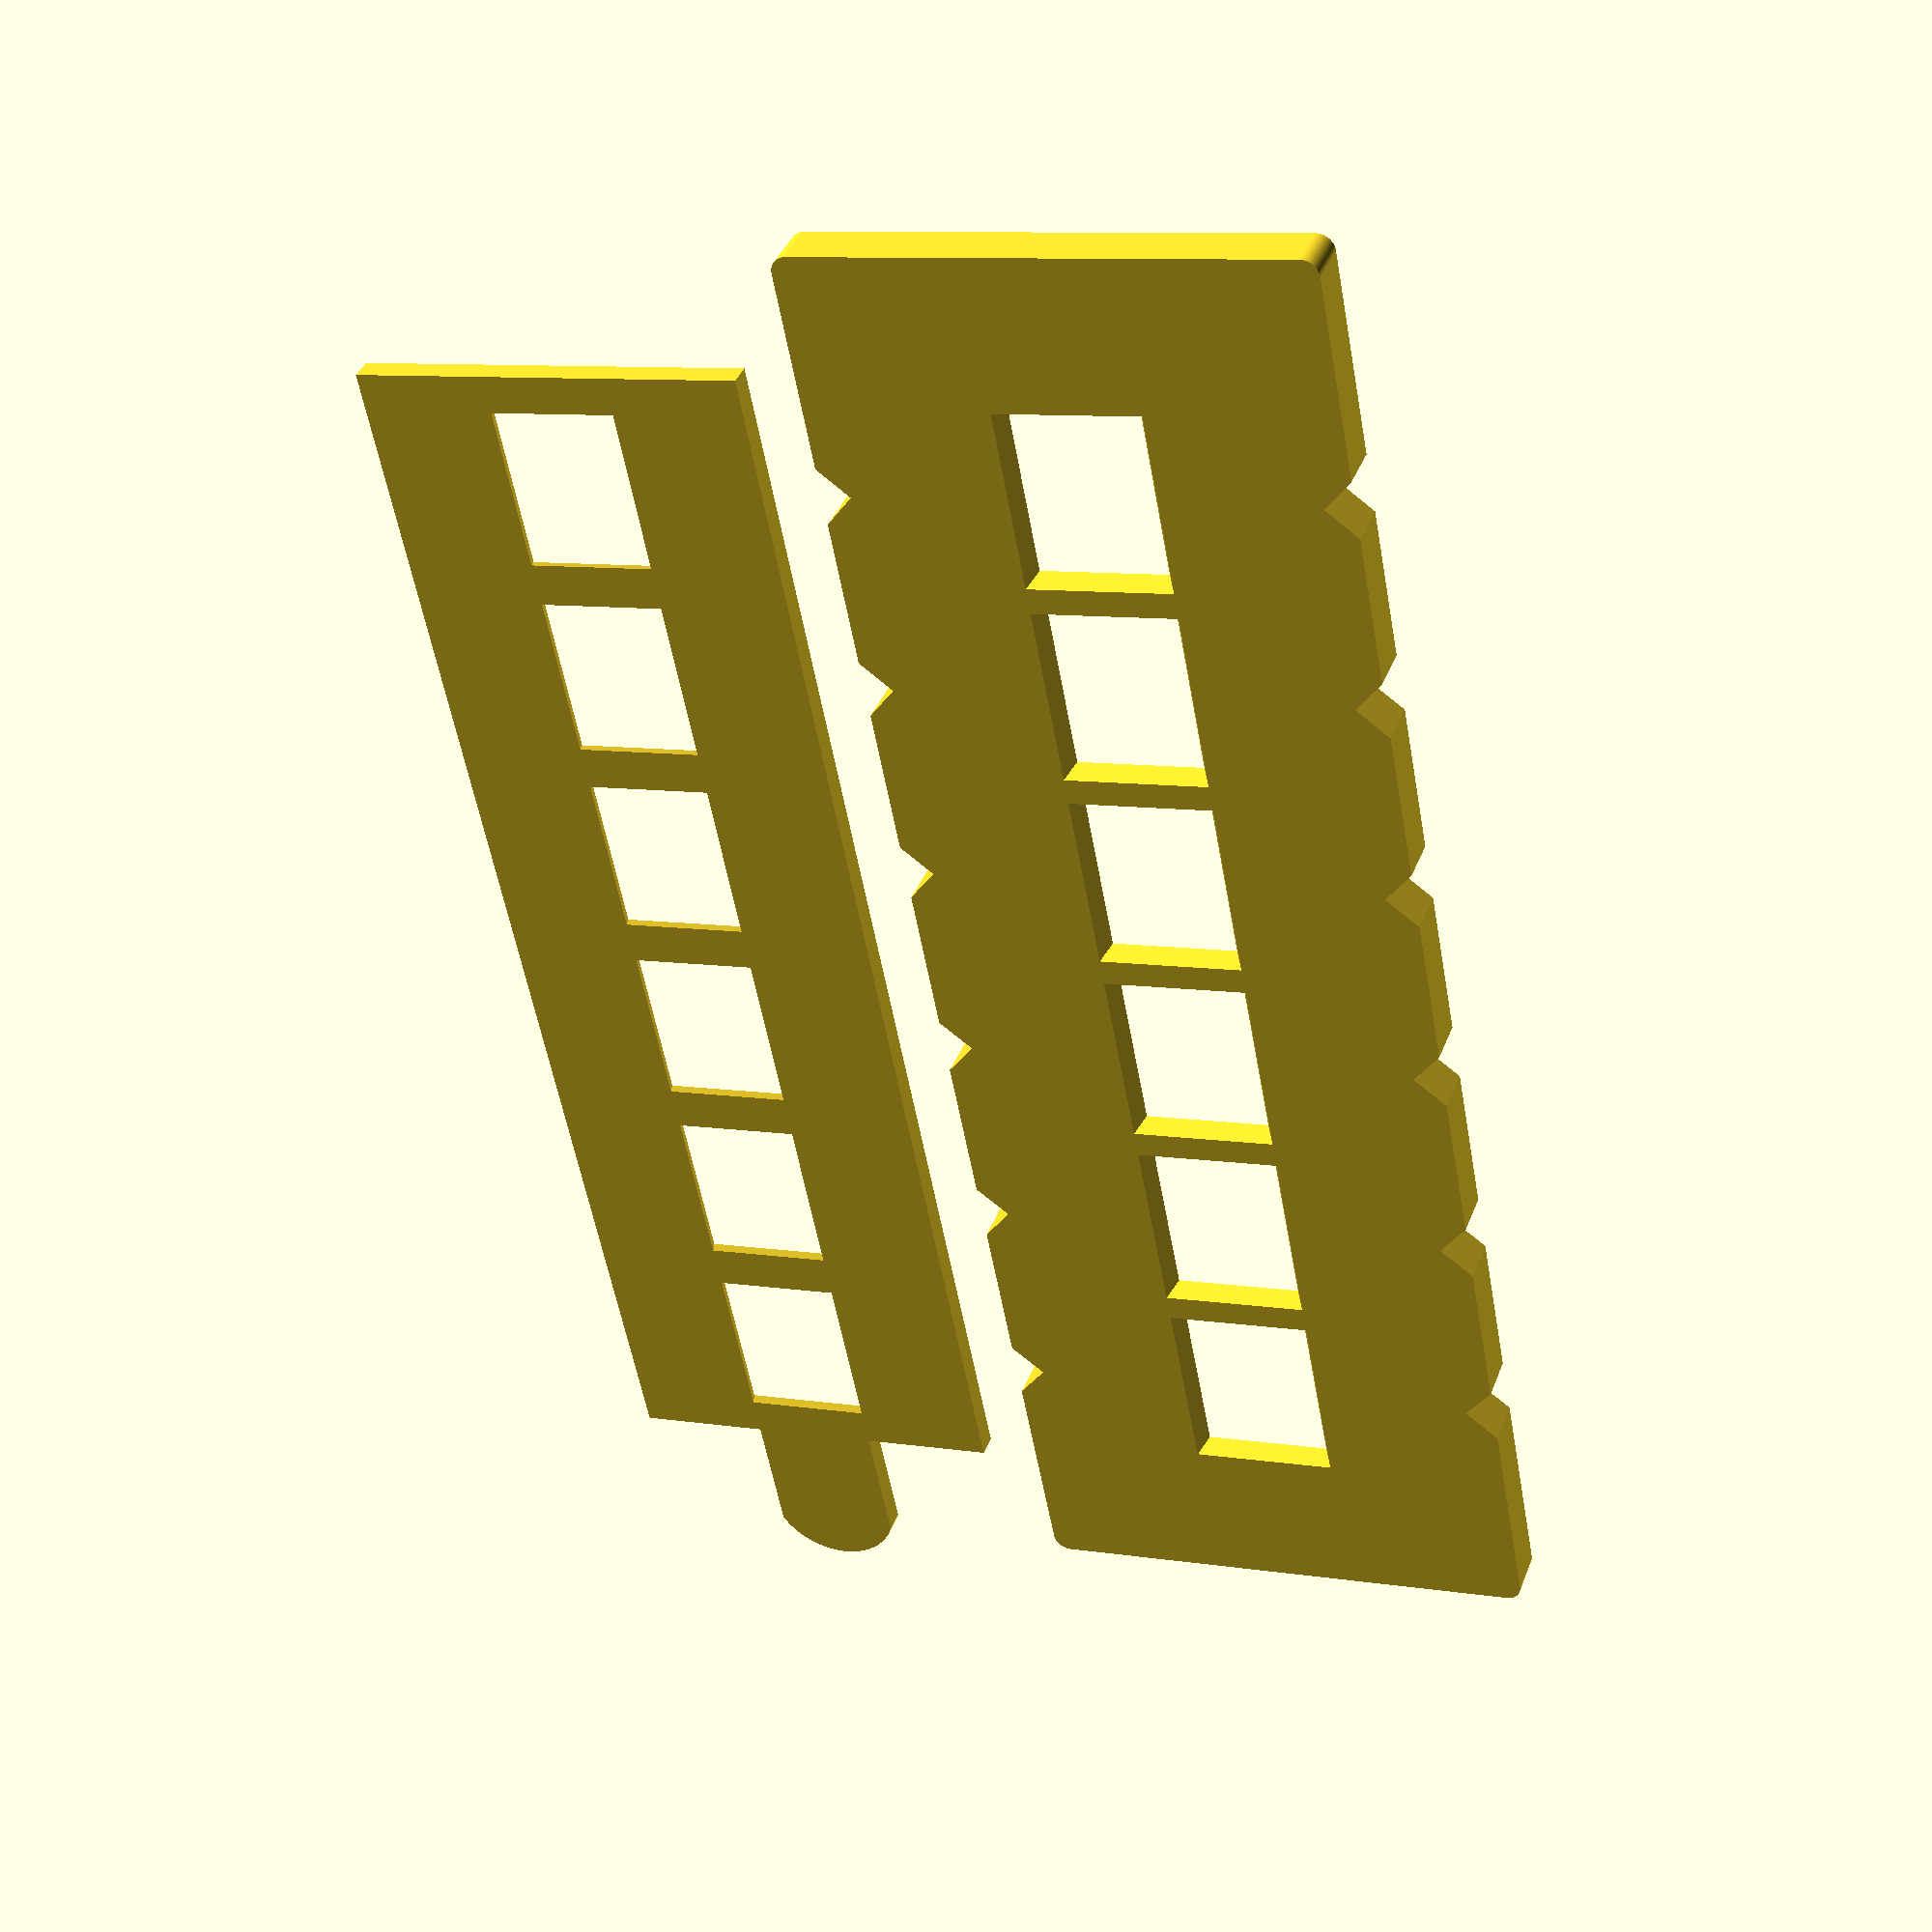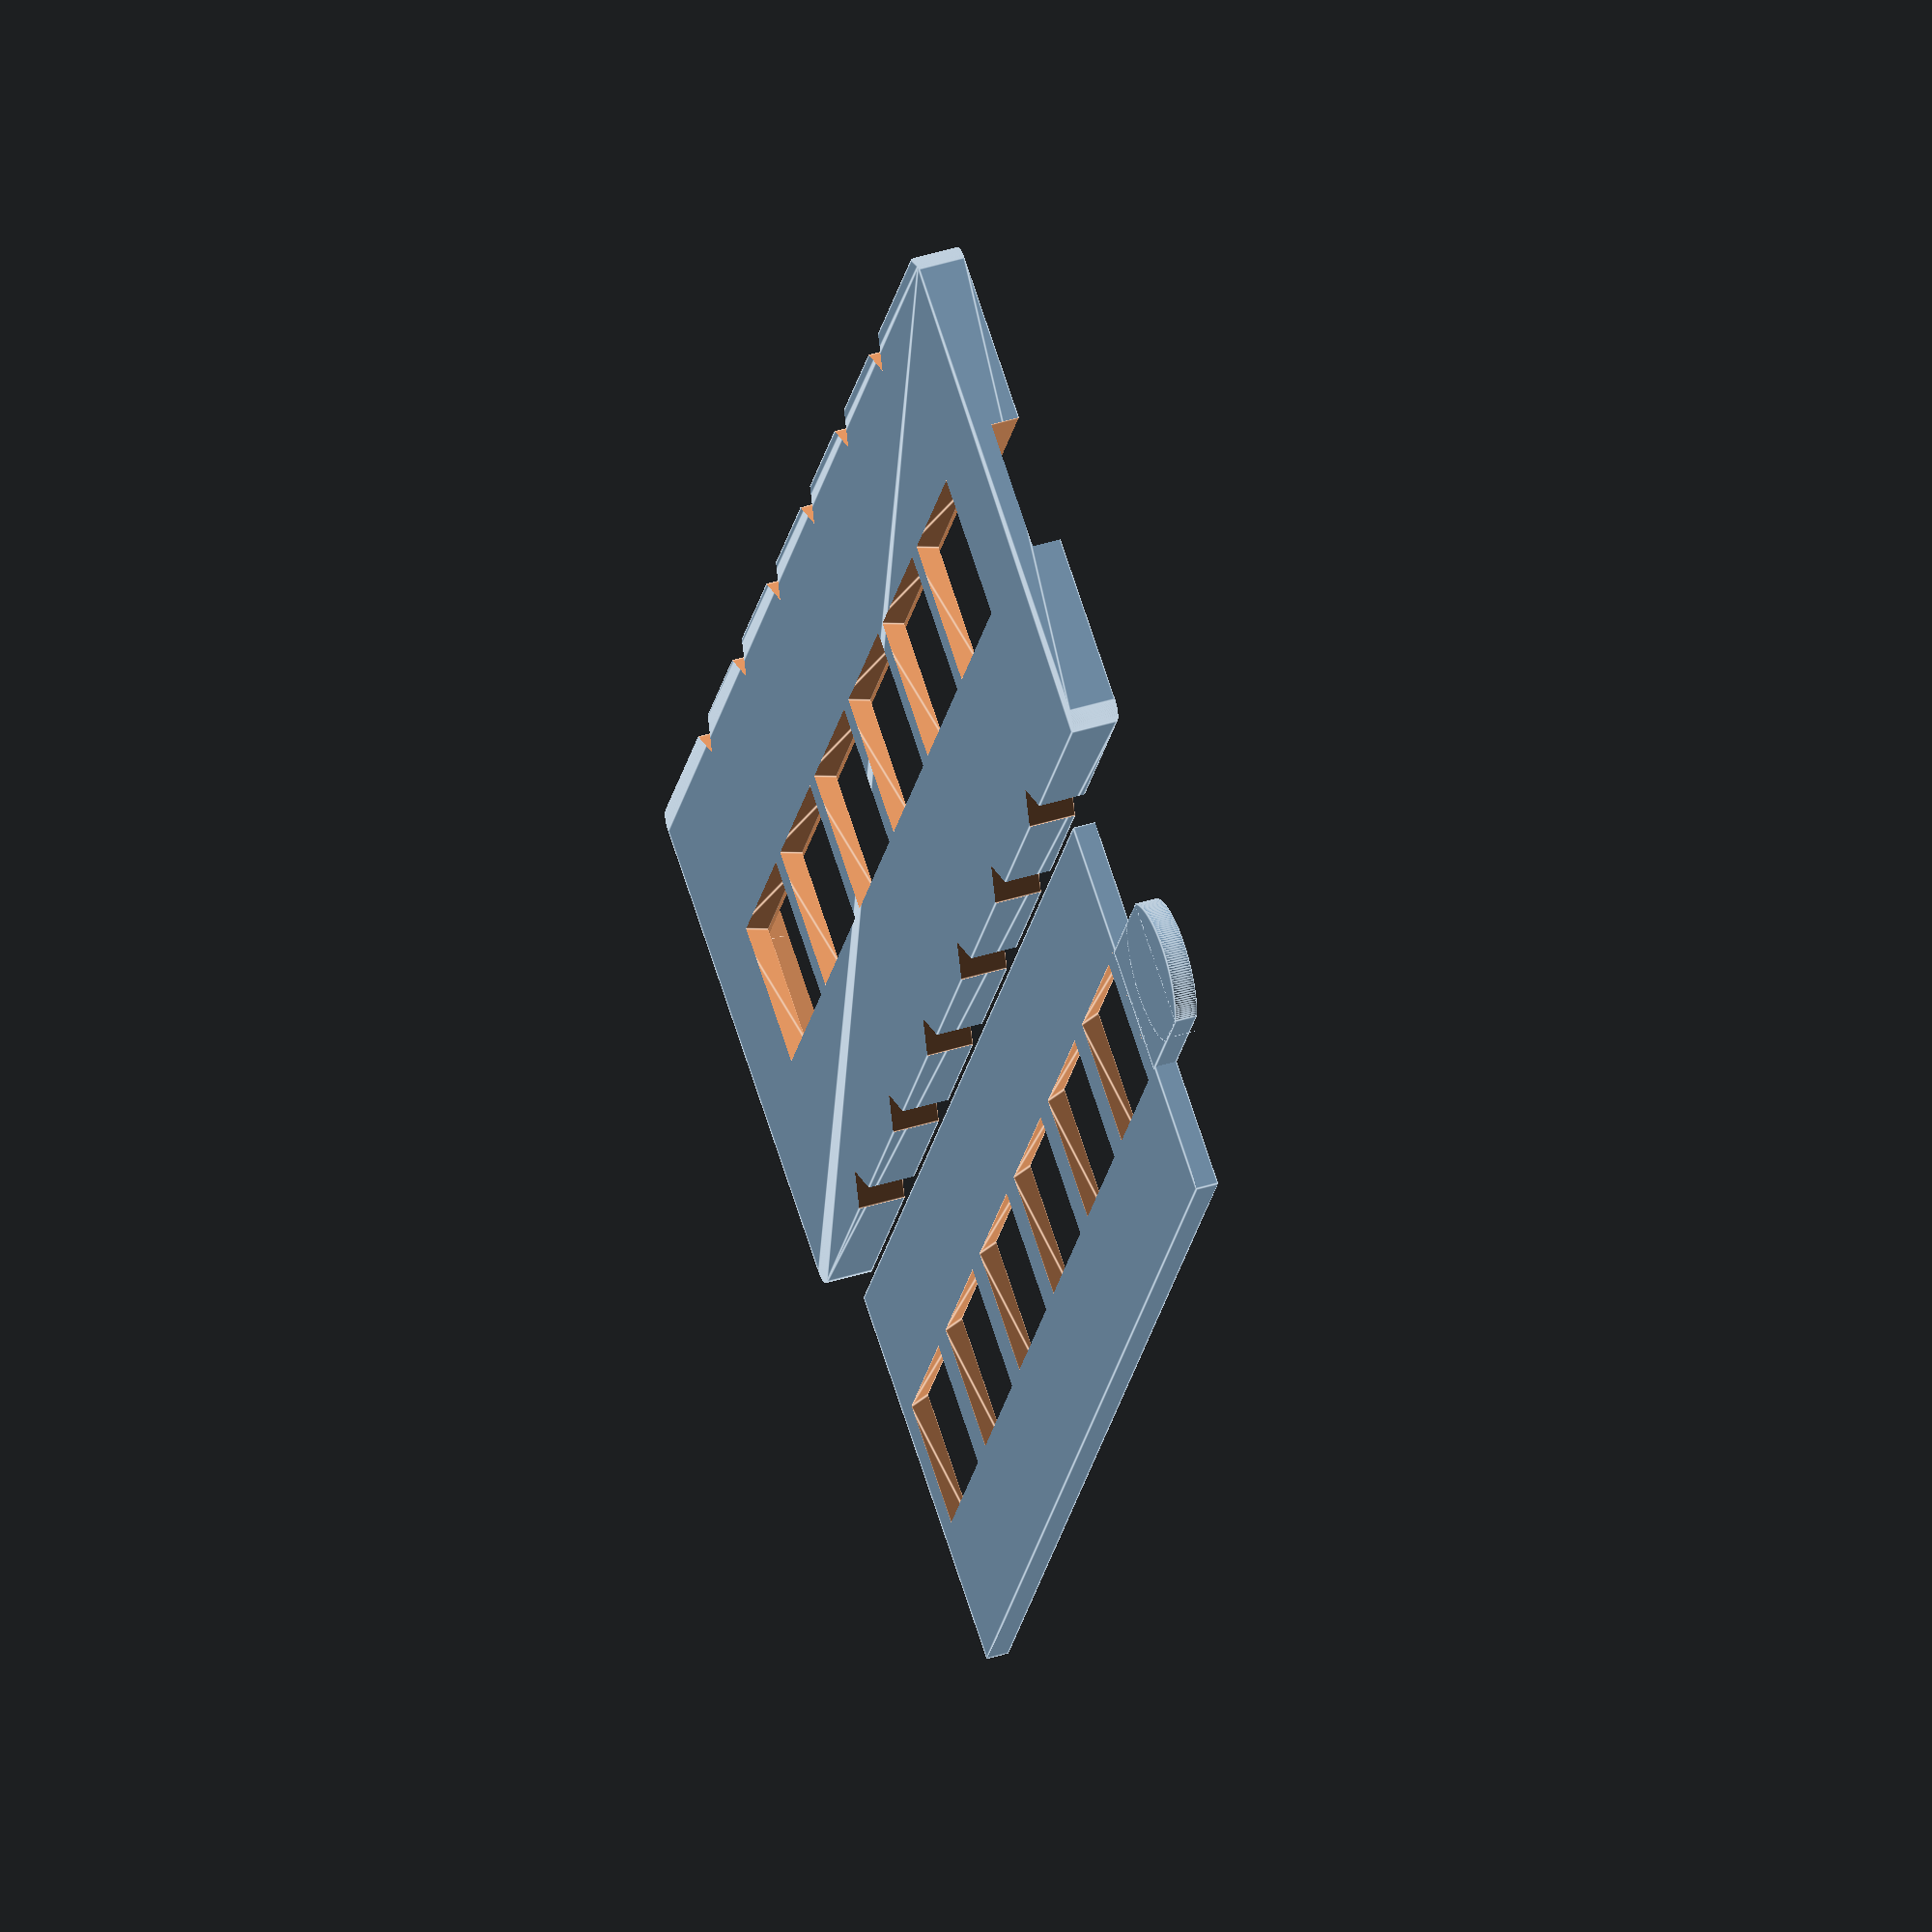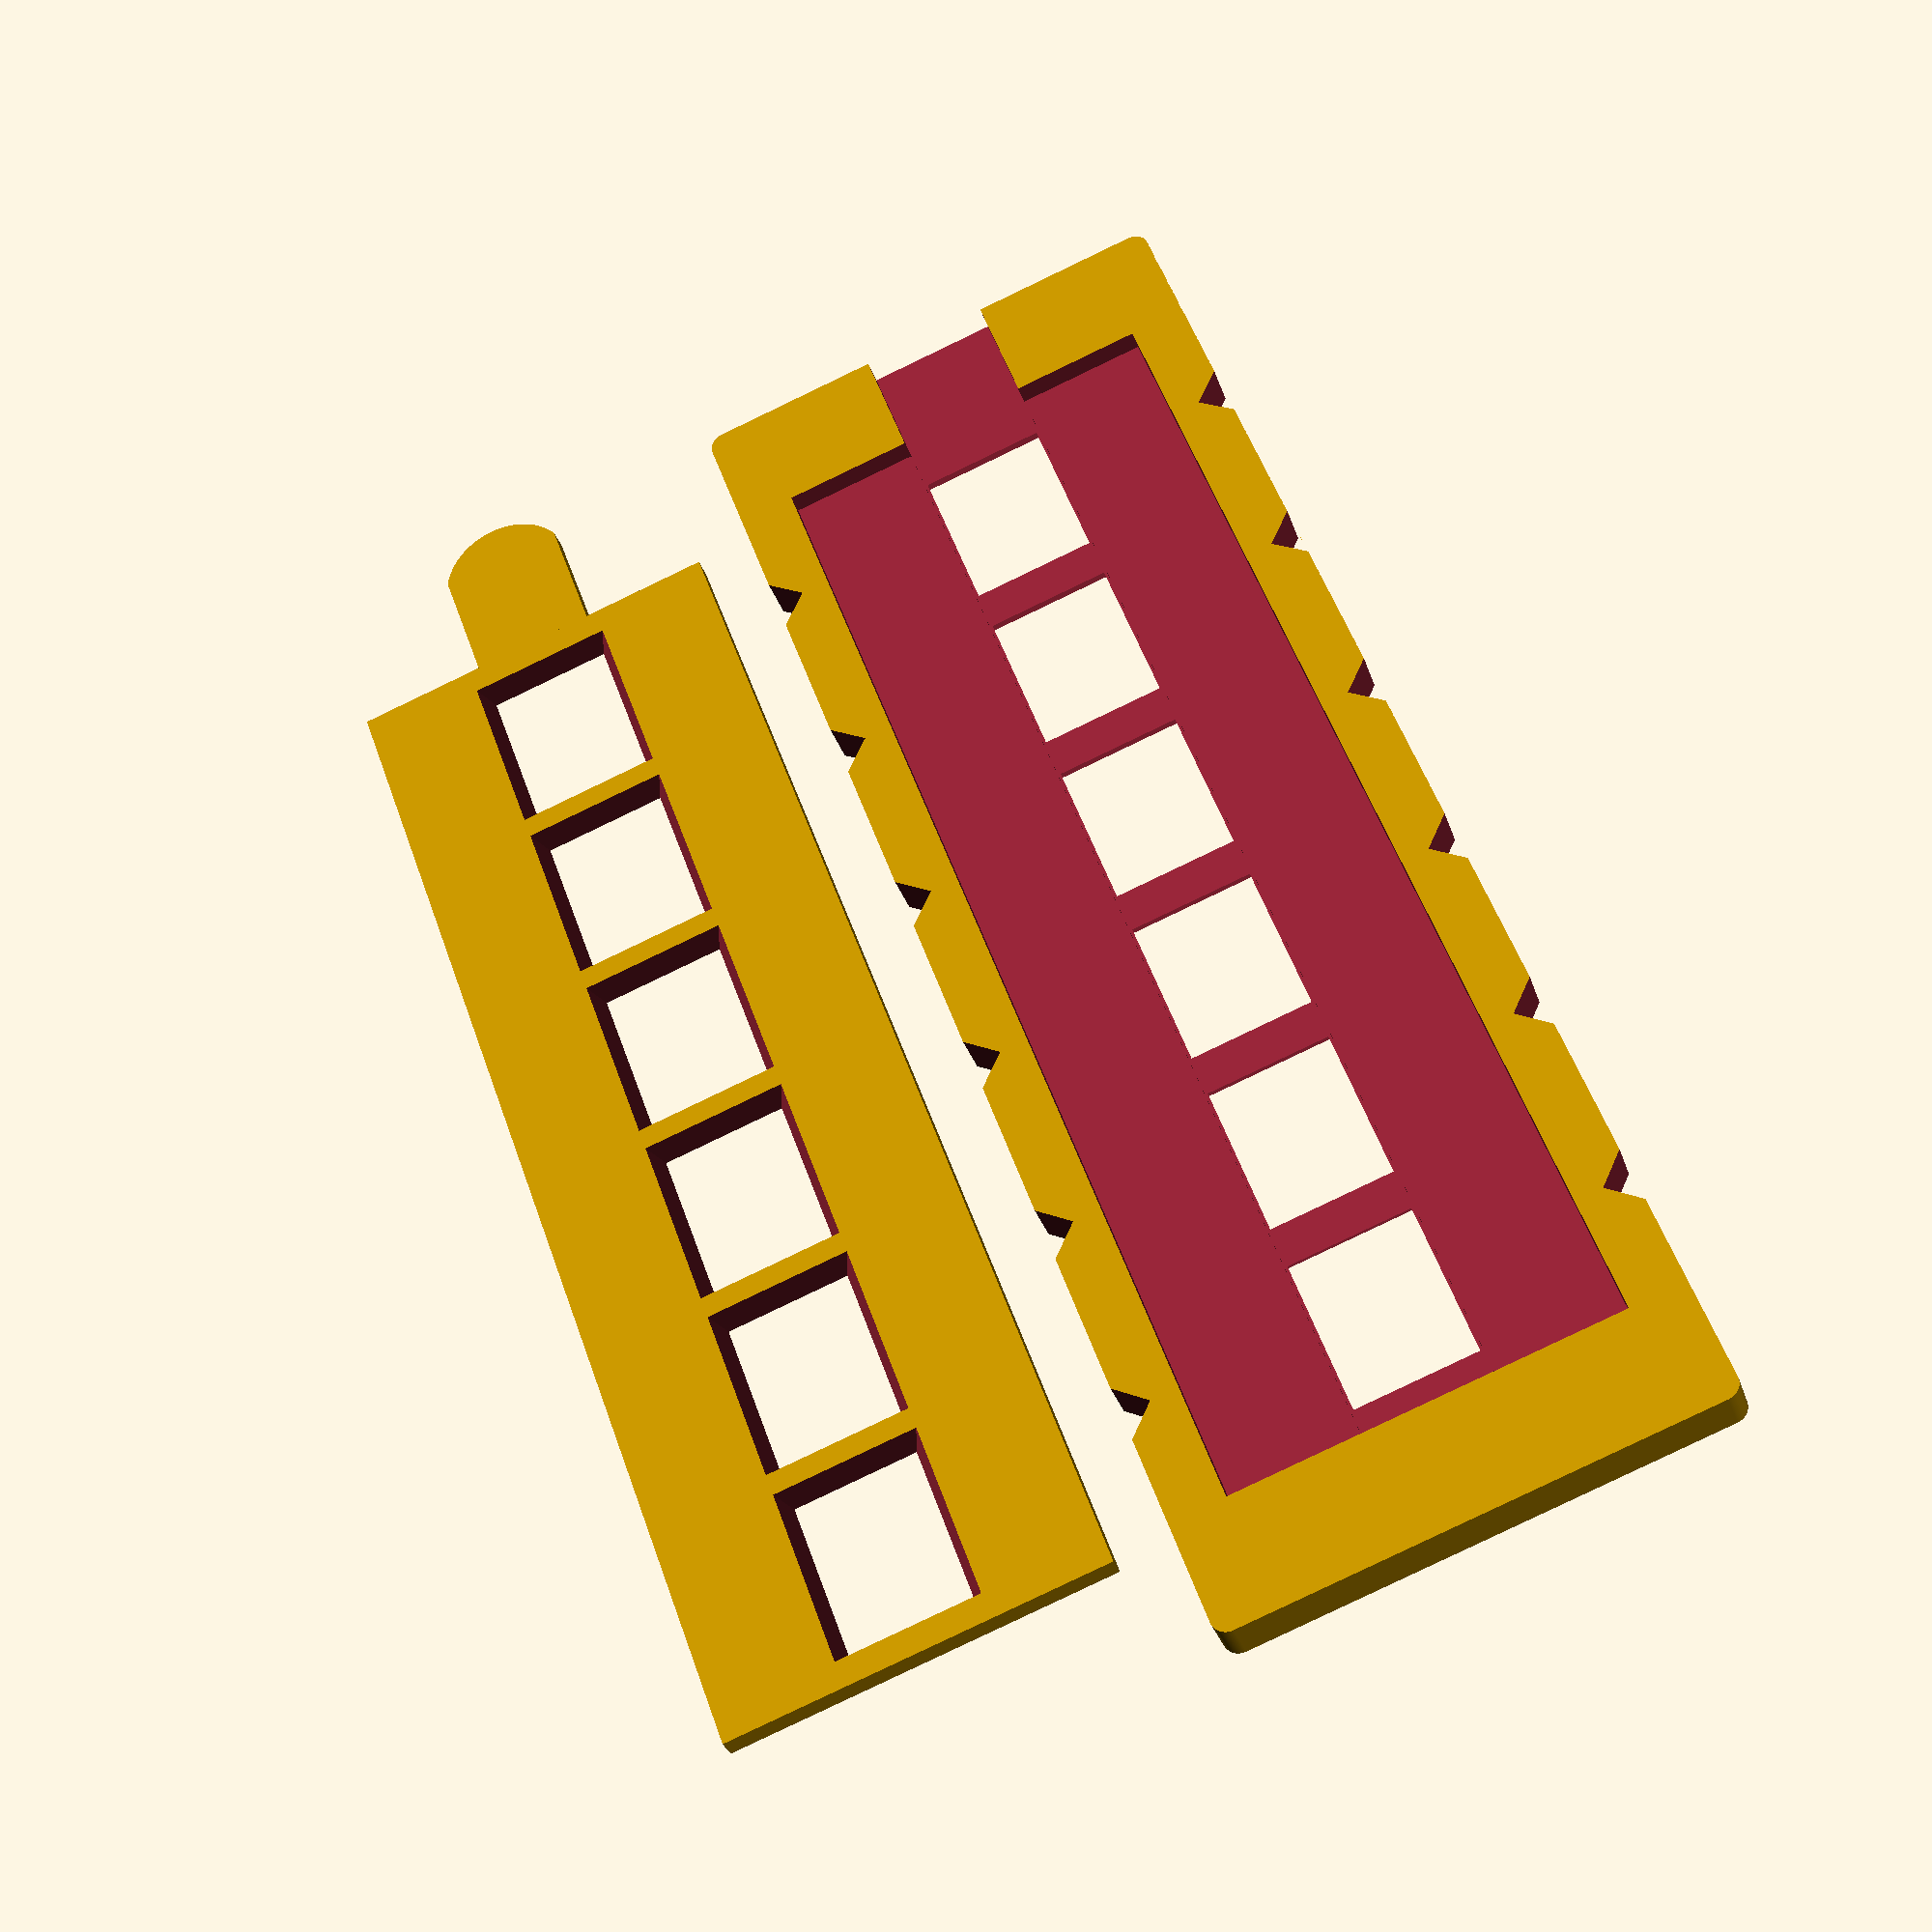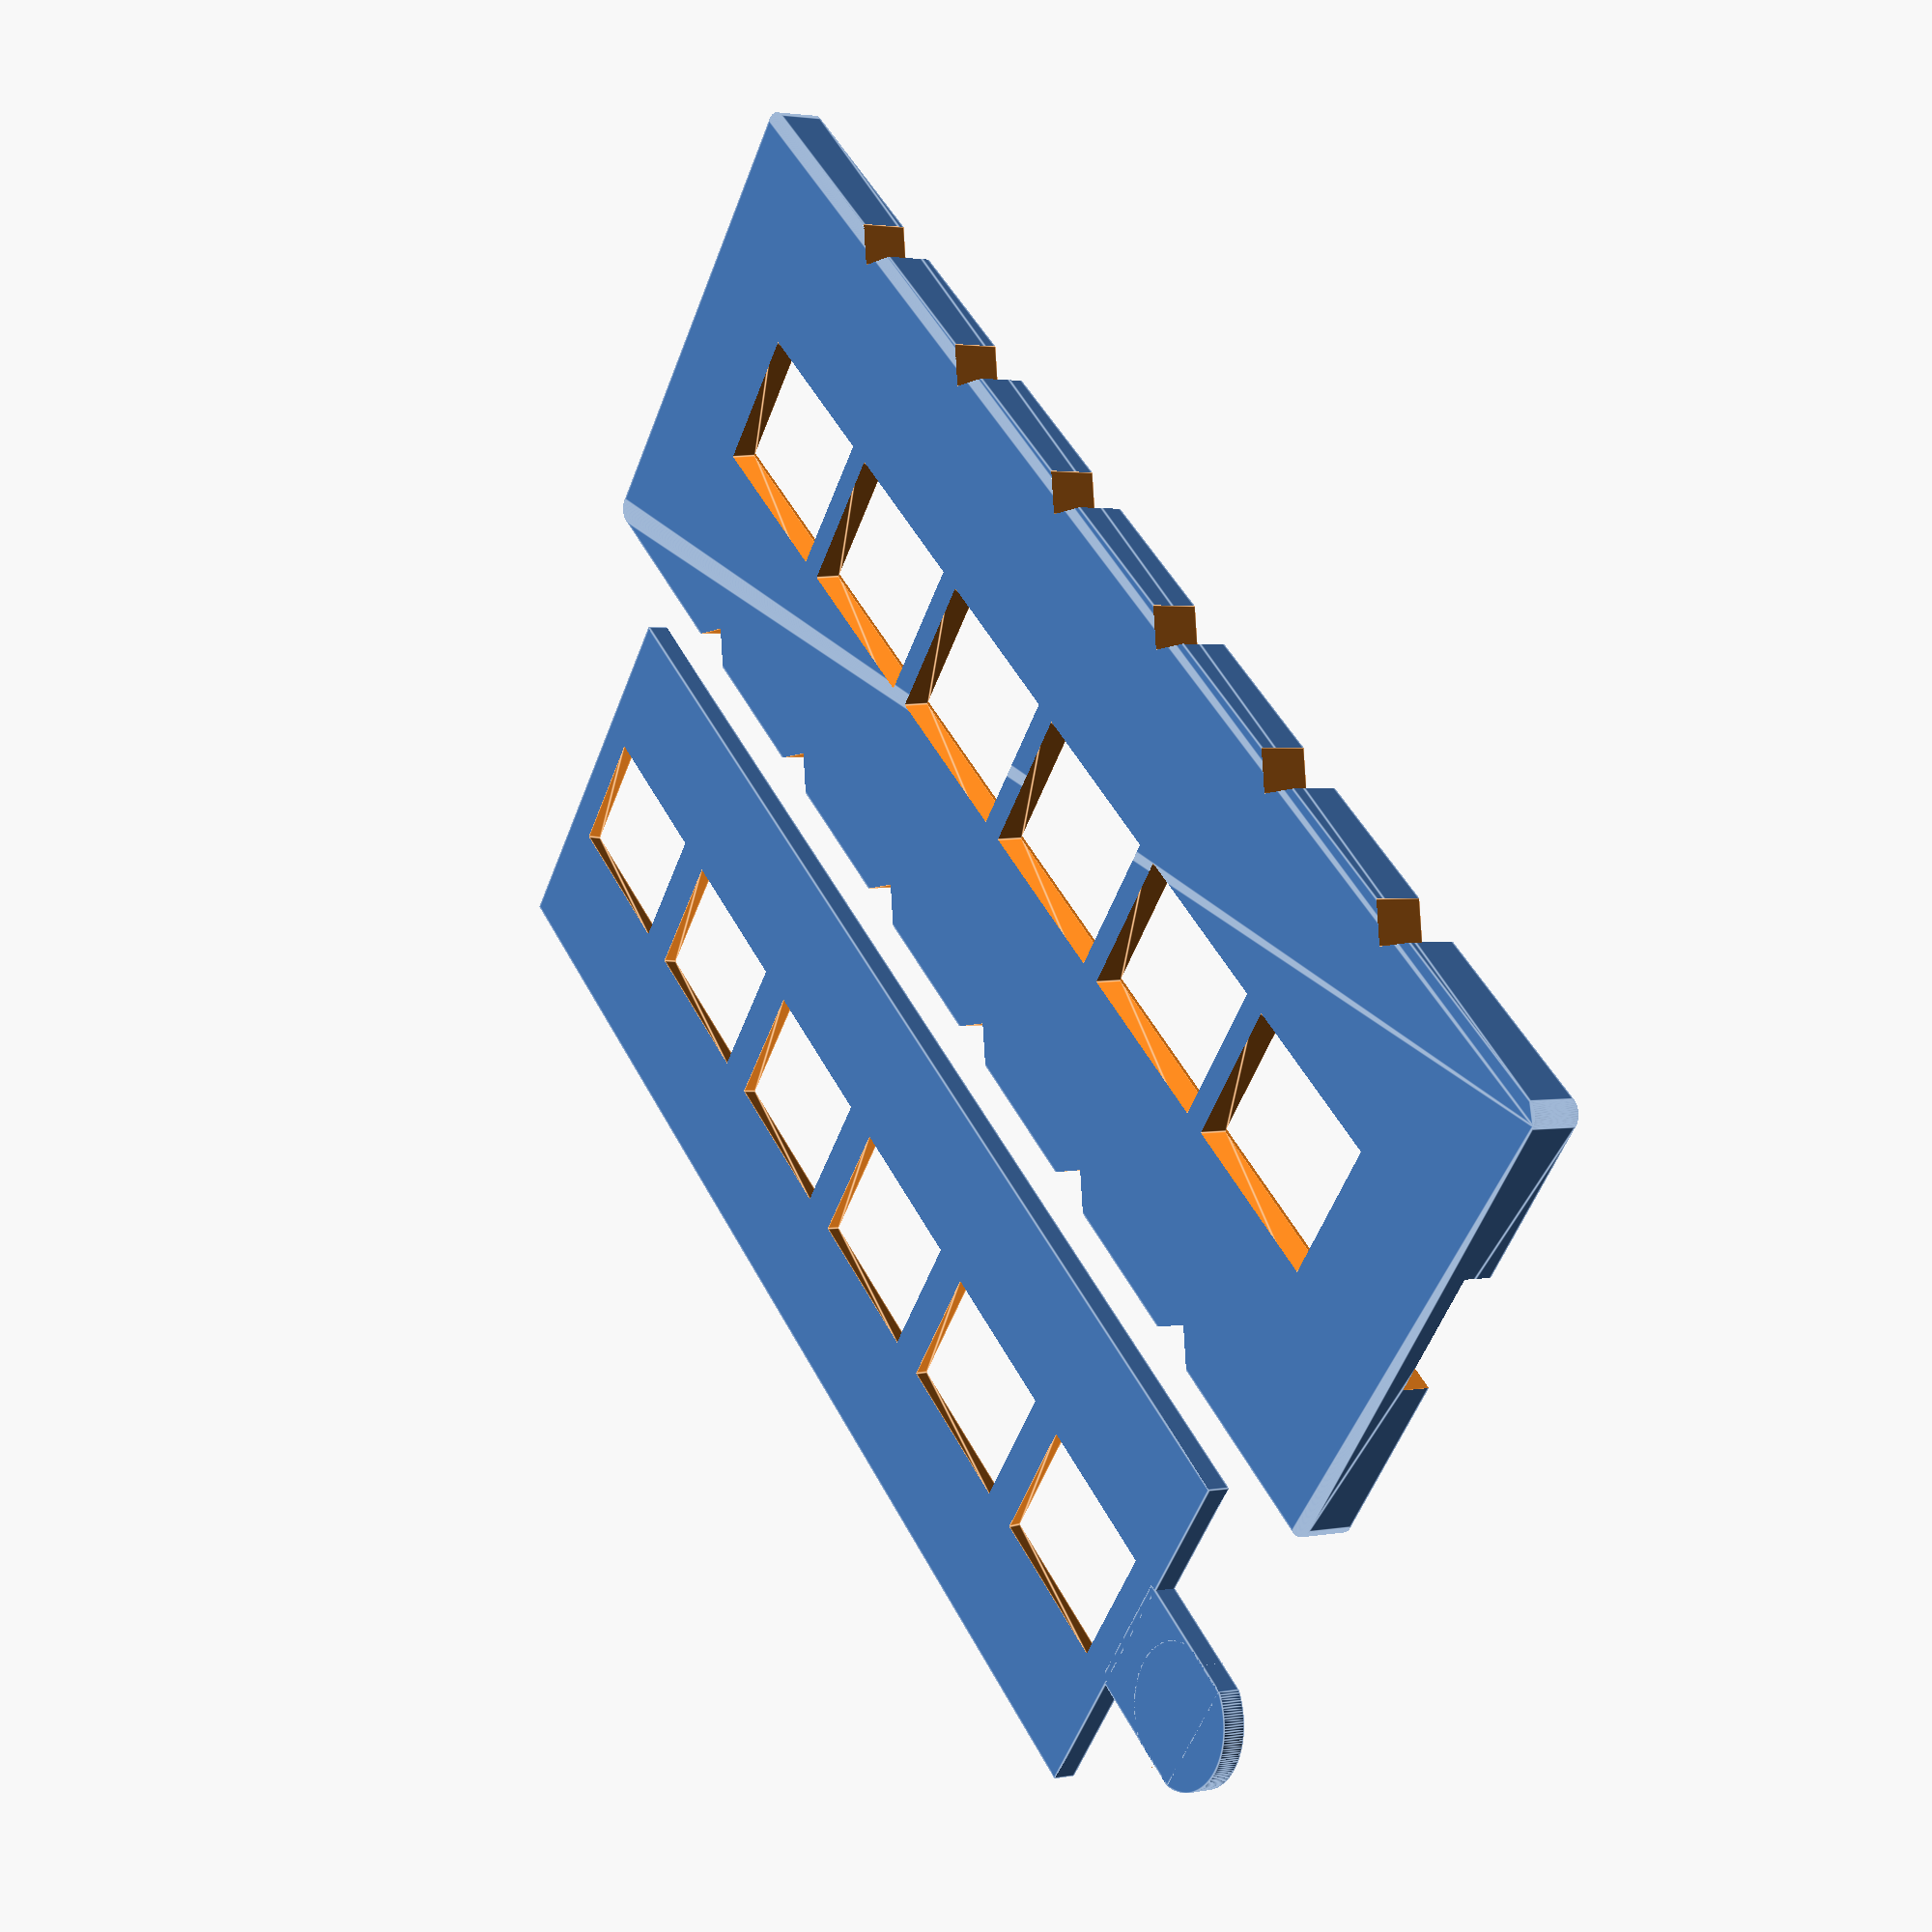
<openscad>
/*
 * Film Holder for Plustek OpticFilm scanners and 110 films.
 *
 * (C) 2016 Richard "Shred" Körber
 *
 * Project page on Thingiverse:
 *   https://www.thingiverse.com/thing:1328672
 *
 * Licensed under Creative Commons BY-NC-SA:
 *   https://creativecommons.org/licenses/by-nc-sa/3.0/
 */


// Also depends on your printer size!
numberOfWindows = 6;    // [1:20]

// Use struts to save some material?
saveMaterial = "false"; // [false:No, true:Yes]


// trick the customizer into ignoring the following variables...
module endOfParameters() {}



height = 5.75;          // Total height (Z)
innerHeight = 3;        // Height of inner frame (Z)
minkRadius = 2;         // Minkowski radius for outer frame

totalWidth = 62;        // Total width (Y)
filmWidth = 16;         // Film width (Y)
filmThickness = 0.75;   // Film thickness (Z)

windowLength = 20;      // Length of a single window (X)
windowOffset = 5;       // Offset of first window to right frame edge (X)
windowDistance = 25.4;  // Distance between windows (X)
windowGap = 0.4;        // Gap size on each side (Y)

notchSize = 5;          // Length (X) of transport notches (depth is half of it)
notchHeight = height;   // Height (Z) of notches

coverFrameSizeX = 15;   // Distance outer edge to cover edge (X)
coverFrameSizeY = 7;    // Distance outer edge to cover edge (Y)
coverGap = 0.3;         // Gap between outer and inner edges

strutsThickness = 4;    // Thickness of the save material struts

cutHeight = height + 2;
windowCount = numberOfWindows;
windowWidth = filmWidth - 2 * windowGap;
filmLength = windowCount * windowDistance - (windowDistance - windowLength) + 2 * windowOffset;
totalLength = filmLength + 2 * coverFrameSizeX;
coverHeight = height - innerHeight;



// Holder Base
module holder() {
    translate([minkRadius, minkRadius, 0]) {
        minkowski() {
            cube([totalLength - minkRadius * 2, totalWidth- minkRadius * 2, height - 1]);
            cylinder(r=minkRadius, h=1);
        }
    }
}

// Cover Cutout
module coverCutout() {
    translate([0, coverFrameSizeY, innerHeight])
        cube([filmLength, totalWidth - coverFrameSizeY * 2, cutHeight]);
}

// Triangles (for the struts)
module triangle(dim) {
    polyhedron(
        points = [
            [0, 0, 0],
            [dim[0], 0, 0],
            [dim[0], dim[1], 0],
            [0, 0, dim[2]],
            [dim[0], 0, dim[2]],
            [dim[0], dim[1], dim[2]]
        ],
        faces = [
            [0, 1, 2], [3, 5, 4],
            [0, 3, 4, 1], [1, 4, 5, 2], [0, 2, 5, 3]

        ]
    );
}

// Circlular segment
module circlePart(dim) {
    r = (4 * pow(dim[0], 2) + pow(dim[1], 2)) / (8 * dim[0]);
    translate([r - dim[0], dim[1] / 2, dim[2] / 2]) {
        difference() {
            cylinder(h=dim[2], r=r, center=true);
            translate([dim[0], 0, -0.2]) cube([r*2, r*2, dim[2] + 0.5], center=true);
        }
    }
}

// Draws a single scan window
module window(wHeight) {
    chh = wHeight / 2;
    ihh = wHeight + 0.2;
    polyhedron(
        points = [
            [-chh, -chh, 0],
            [windowLength + chh, -chh, 0],
            [windowLength + chh, windowWidth + chh, 0],
            [-chh, windowWidth + chh, 0],
            [0, 0, ihh],
            [windowLength, 0, ihh],
            [windowLength, windowWidth, ihh],
            [0, windowWidth, ihh]
        ],
        faces = [
            [0, 4, 5, 1], [1, 5, 6, 2], [2, 6, 7, 3],
            [3, 7, 4, 0], [0, 1, 2, 3], [4, 7, 6, 5]
        ]
    );
}

// Draws all the windows
module windows(wHeight) {
    for (i = [filmLength - windowLength - windowOffset : -windowDistance : 0]) {
        translate([i, 0, -0.1]) window(wHeight);
    }
}

// Draws a single notch
module notch() {
    rotate([0, 0, 45]) translate([0, 0, (notchHeight / 2) - 0.1])
        cube([notchSize, notchSize, notchHeight + 0.3], center=true);
}

// Draws all the notches
module notches() {
    for (i = [filmLength - windowLength - windowOffset : -windowDistance : 0]) {
        translate([i + (windowWidth + windowOffset) / 2, 0, 0]) notch();
        translate([i + (windowWidth + windowOffset) / 2, totalWidth, 0]) notch();
    }
}

// Draws a cutout pattern to save material
module cutoutPattern(dim) {
    tw = dim[0] / 4;
    to = strutsThickness / 2;
    for (j = [0 : tw : dim[0] - 1]) {
        translate([j + to, 0, 0]) {
            triangle([tw - to * 1.5, dim[1] - to, dim[2]]);
        }
        translate([j + tw - to, dim[1], 0]) rotate([0, 0, 180]) {
            triangle([tw - to * 1.5, dim[1] - to, dim[2]]);
        }
    }
}

// If saving material, draws a cutout pattern above and below the windows
module saveMaterialCutout(length, border = 0) {
    if (saveMaterial == "true") {
        smHeight = (totalWidth - coverFrameSizeY * 2 - filmWidth) / 2 - strutsThickness;

        translate([0, totalWidth - coverFrameSizeY - smHeight, -0.1]) {
            cutoutPattern([length, smHeight - border, cutHeight]);
        }
        translate([0, coverFrameSizeY + border, -0.1]) {
            cutoutPattern([length, smHeight - border, cutHeight]);
        }
    }
}

// Draws the cover plate (without cutouts)
module coverPlate() {
    union() {
        translate([(totalLength - filmLength) / 2 + coverGap, 0, 0]) {
            cube([
                filmLength - coverGap * 2,
                totalWidth - coverFrameSizeY * 2 - coverGap * 2,
                coverHeight
            ]);
        }

        translate([
            0,
            (totalWidth - filmWidth - coverFrameSizeY * 2) / 2,
            0
        ]) {
            cube([
                coverFrameSizeX + coverGap * 4,
                filmWidth - coverGap * 2,
            coverHeight
            ]);
            circlePart([5, filmWidth - coverGap * 2, coverHeight]);
        }
    }

}

// Draws the entire holder bottom
module completeHolder() {
    difference() {
        holder();

        translate([-0.1, (totalWidth - filmWidth) / 2, innerHeight - filmThickness]) {
            cube([filmLength + coverFrameSizeX + 0.1, filmWidth, height]);
        }

        translate([
            (totalLength - filmLength) / 2,
            (totalWidth - filmWidth) / 2 + windowGap,
            -filmThickness])
        {
            windows(innerHeight);
        }

        translate([(totalLength - filmLength) / 2, 0, 0]) {
            coverCutout();
            notches();
            saveMaterialCutout(filmLength);
        }
    }
}

// Draws the entire holder top cover
module completeCover() {
    difference() {
        translate([0, coverFrameSizeY + coverGap, 0]) {
            coverPlate();
        }
        
        translate([
            (totalLength - filmLength) / 2,
            (totalWidth - filmWidth) / 2 + windowGap,
            0])
        {
            windows(coverHeight);
        }

        translate([(totalLength - filmLength) / 2 + strutsThickness, 0, 0]) {
            saveMaterialCutout(filmLength - strutsThickness * 2, strutsThickness);
        }
    }
}





completeHolder();

translate([0, 0, coverHeight]) rotate([180, 0, 0]) completeCover();

// uncomment to find out if the top cover fits into the holder
// translate([0, 0, height]) mirror([0, 0, 1]) completeCover();



$fn = 180;

</openscad>
<views>
elev=321.5 azim=280.8 roll=199.7 proj=p view=wireframe
elev=317.0 azim=62.7 roll=249.7 proj=o view=edges
elev=32.2 azim=70.4 roll=16.8 proj=p view=wireframe
elev=177.8 azim=141.3 roll=303.8 proj=p view=edges
</views>
